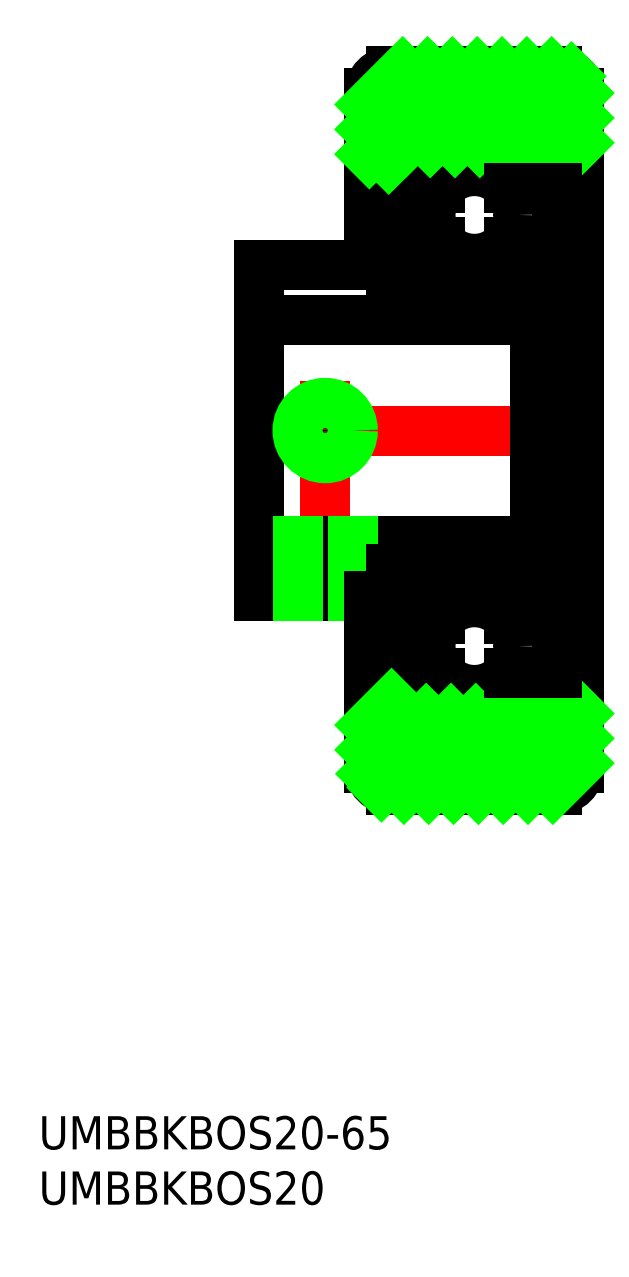
<metadata>
{"format":"dxf","ext":"dxf","renderer":"ezdxf+matplotlib","layout":"modelspace","background":"white","min_lineweight":24,"dpi":150}
</metadata>
<code>
0
SECTION
2
ENTITIES
0
INSERT
8
0
2
*U1
10
0
20
0
30
0
0
INSERT
8
0
2
*U2
10
0
20
0
30
0
0
LINE
8
CENTER
10
17.91
20
70.02
30
0
11
50.91
21
70.02
31
0
0
LINE
8
0
10
19.91
20
85.02
30
0
11
19.91
21
55.02
31
0
0
LINE
8
0
10
19.91
20
85.02
30
0
11
31.91
21
85.02
31
0
0
LINE
8
0
10
19.91
20
55.02
30
0
11
31.91
21
55.02
31
0
0
LINE
8
0
10
19.91
20
80.02
30
0
11
44.91
21
80.02
31
0
0
LINE
8
0
10
19.91
20
60.02
30
0
11
44.91
21
60.02
31
0
0
LINE
8
CENTER
10
25.91
20
53.02
30
0
11
25.91
21
74.52
31
0
0
LINE
8
0
10
23.84
20
55.02
30
0
11
23.84
21
60.02
31
0
0
LINE
8
0
10
27.98
20
55.02
30
0
11
27.98
21
60.02
31
0
0
LINE
8
0
10
28.41
20
55.02
30
0
11
28.41
21
60.02
31
0
0
LINE
8
0
10
23.41
20
55.02
30
0
11
23.41
21
60.02
31
0
0
CIRCLE
8
0
10
25.91
20
70.02
30
0
40
2.067
0
CIRCLE
8
0
10
25.91
20
70.02
30
0
40
2.5
0
LINE
8
0
10
32.91
20
44.02
30
0
11
45.91
21
44.02
31
0
0
LINE
8
0
10
31.91
20
82.52
30
0
11
46.91
21
82.52
31
0
0
LINE
8
0
10
32.91
20
96.02
30
0
11
45.91
21
96.02
31
0
0
LINE
8
0
10
31.91
20
57.52
30
0
11
46.91
21
57.52
31
0
0
LINE
8
0
10
31.91
20
95.02
30
0
11
31.91
21
82.52
31
0
0
CIRCLE
8
0
10
39.41
20
50.52
30
0
40
3.969
0
LINE
8
0
10
36.46
20
44.02
30
0
11
36.46
21
44.02
31
0
0
LINE
8
0
10
39.41
20
44.02
30
0
11
39.41
21
44.02
31
0
0
LINE
8
0
10
31.91
20
48.07
30
0
11
36.29
21
48.07
31
0
0
LINE
8
0
10
31.91
20
52.97
30
0
11
36.29
21
52.97
31
0
0
CIRCLE
8
0
10
39.41
20
89.52
30
0
40
3.969
0
LINE
8
0
10
31.91
20
87.07
30
0
11
36.29
21
87.07
31
0
0
LINE
8
0
10
31.91
20
91.97
30
0
11
36.29
21
91.97
31
0
0
LINE
8
0
10
46.91
20
95.02
30
0
11
46.91
21
45.02
31
0
0
ARC
8
0
10
32.91
20
95.02
30
0
40
1
50
90
51
180
0
ARC
8
0
10
45.91
20
95.02
30
0
40
1
50
0
51
90
0
ARC
8
0
10
45.91
20
83.52
30
0
40
1
50
270
51
0
0
ARC
8
0
10
32.91
20
83.52
30
0
40
1
50
180
51
270
0
ARC
8
0
10
32.91
20
45.02
30
0
40
1
50
180
51
270
0
ARC
8
0
10
45.91
20
45.02
30
0
40
1
50
270
51
0
0
ARC
8
0
10
45.91
20
56.52
30
0
40
1
50
0
51
90
0
ARC
8
0
10
32.91
20
56.52
30
0
40
1
50
90
51
180
0
LINE
8
0
10
48.91
20
100.5
30
0
11
48.91
21
39.52
31
0
0
LINE
8
0
10
29.91
20
100.5
30
0
11
29.91
21
85.02
31
0
0
LINE
8
0
10
46.91
20
102.5
30
0
11
31.91
21
102.5
31
0
0
LINE
8
0
10
46.91
20
37.52
30
0
11
31.91
21
37.52
31
0
0
ARC
8
0
10
46.91
20
100.5
30
0
40
2
50
0
51
90
0
ARC
8
0
10
31.91
20
100.5
30
0
40
2
50
90
51
180
0
ARC
8
0
10
46.91
20
39.52
30
0
40
2
50
270
51
360
0
ARC
8
0
10
31.91
20
39.52
30
0
40
2
50
180
51
270
0
LINE
8
0
10
31.91
20
94.52
30
0
11
29.91
21
94.52
31
0
0
LINE
8
0
10
48.91
20
45.52
30
0
11
46.91
21
45.52
31
0
0
LINE
8
0
10
46.91
20
94.52
30
0
11
48.91
21
94.52
31
0
0
LINE
8
0
10
31.91
20
45.52
30
0
11
29.91
21
45.52
31
0
0
LINE
8
0
10
31.91
20
57.52
30
0
11
31.91
21
45.02
31
0
0
LINE
8
0
10
29.91
20
55.02
30
0
11
29.91
21
39.52
31
0
0
LINE
8
0
10
44.91
20
81.02
30
0
11
44.91
21
59.02
31
0
0
LINE
8
0
10
44.91
20
81.02
30
0
11
46.91
21
82.18
31
0
0
LINE
8
0
10
44.91
20
59.02
30
0
11
46.91
21
57.87
31
0
0
LINE
8
0
10
29.91
20
43.38
30
0
11
31.91
21
45.38
31
0
0
LINE
8
0
10
29.91
20
41.14
30
0
11
32.8
21
44.03
31
0
0
LINE
8
0
10
29.99
20
38.97
30
0
11
35.04
21
44.02
31
0
0
LINE
8
0
10
31.01
20
37.74
30
0
11
37.29
21
44.02
31
0
0
LINE
8
0
10
33.03
20
37.52
30
0
11
39.53
21
44.02
31
0
0
LINE
8
0
10
35.28
20
37.52
30
0
11
41.78
21
44.02
31
0
0
LINE
8
0
10
37.52
20
37.52
30
0
11
44.02
21
44.02
31
0
0
LINE
8
0
10
39.77
20
37.52
30
0
11
46.39
21
44.15
31
0
0
LINE
8
0
10
46.79
20
44.54
30
0
11
47.77
21
45.52
31
0
0
LINE
8
0
10
42.01
20
37.52
30
0
11
48.91
21
44.42
31
0
0
LINE
8
0
10
44.26
20
37.52
30
0
11
48.91
21
42.18
31
0
0
LINE
8
0
10
46.5
20
37.52
30
0
11
48.91
21
39.93
31
0
0
LINE
8
0
10
29.91
20
99.51
30
0
11
32.93
21
102.5
31
0
0
LINE
8
0
10
29.91
20
97.26
30
0
11
35.17
21
102.5
31
0
0
LINE
8
0
10
29.91
20
95.02
30
0
11
37.42
21
102.5
31
0
0
LINE
8
0
10
31.66
20
94.52
30
0
11
31.91
21
94.77
31
0
0
LINE
8
0
10
33.16
20
96.02
30
0
11
39.66
21
102.5
31
0
0
LINE
8
0
10
35.41
20
96.02
30
0
11
41.91
21
102.5
31
0
0
LINE
8
0
10
37.65
20
96.02
30
0
11
44.15
21
102.5
31
0
0
LINE
8
0
10
39.9
20
96.02
30
0
11
46.4
21
102.5
31
0
0
LINE
8
0
10
42.14
20
96.02
30
0
11
48.18
21
102.1
31
0
0
LINE
8
0
10
44.39
20
96.02
30
0
11
48.91
21
100.5
31
0
0
LINE
8
0
10
46.47
20
95.86
30
0
11
48.91
21
98.3
31
0
0
LINE
8
0
10
47.38
20
94.52
30
0
11
48.91
21
96.06
31
0
0
LINE
8
0
10
42.53
20
87.07
30
0
11
46.91
21
87.07
31
0
0
LINE
8
0
10
42.53
20
91.97
30
0
11
46.91
21
91.97
31
0
0
LINE
8
0
10
42.53
20
48.07
30
0
11
46.91
21
48.07
31
0
0
LINE
8
0
10
42.53
20
52.97
30
0
11
46.91
21
52.97
31
0
0
ENDSEC
0
EOF

</code>
